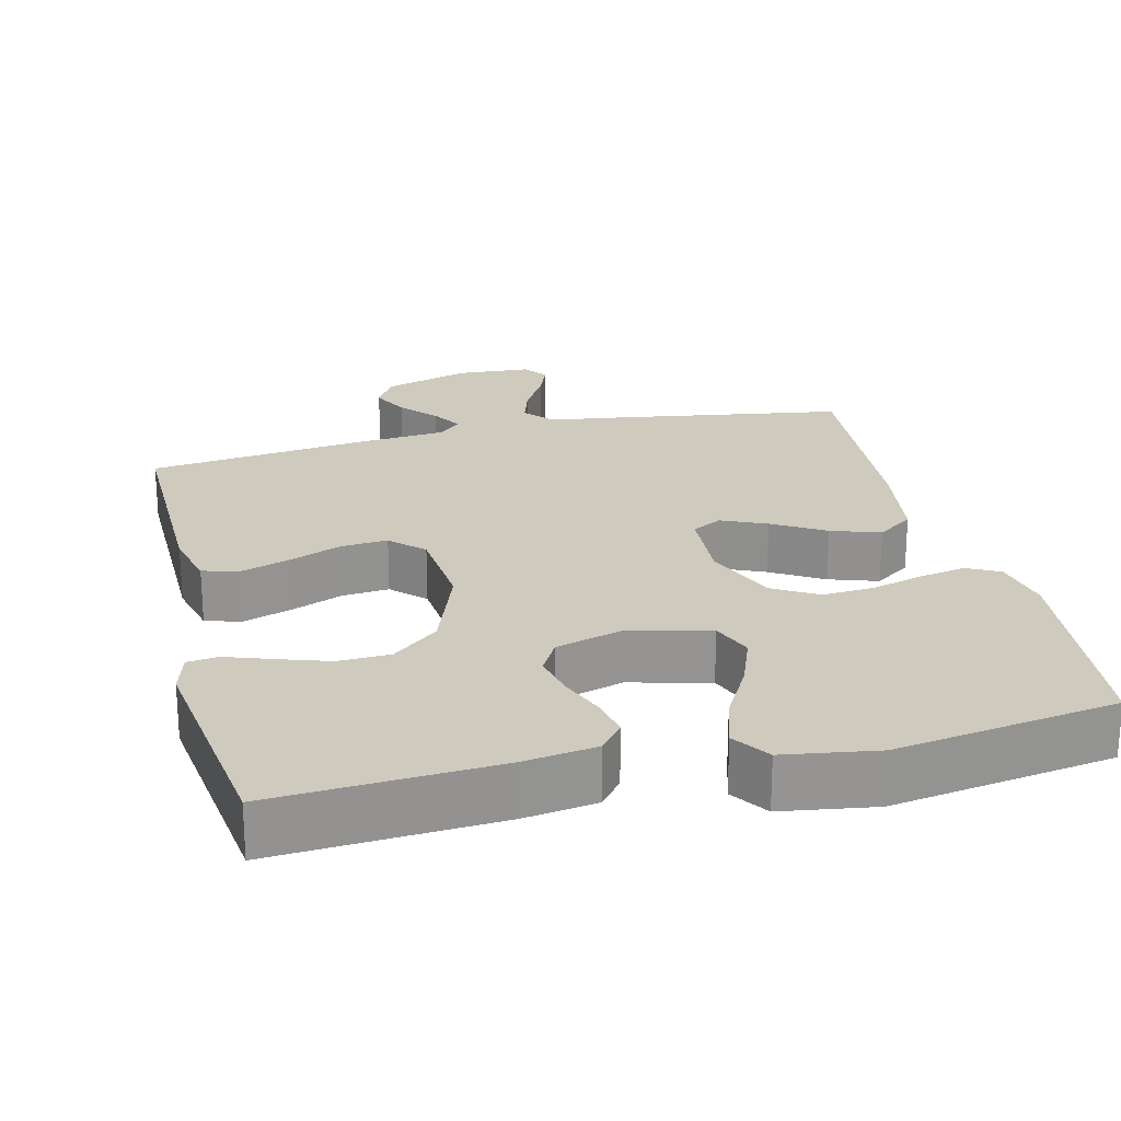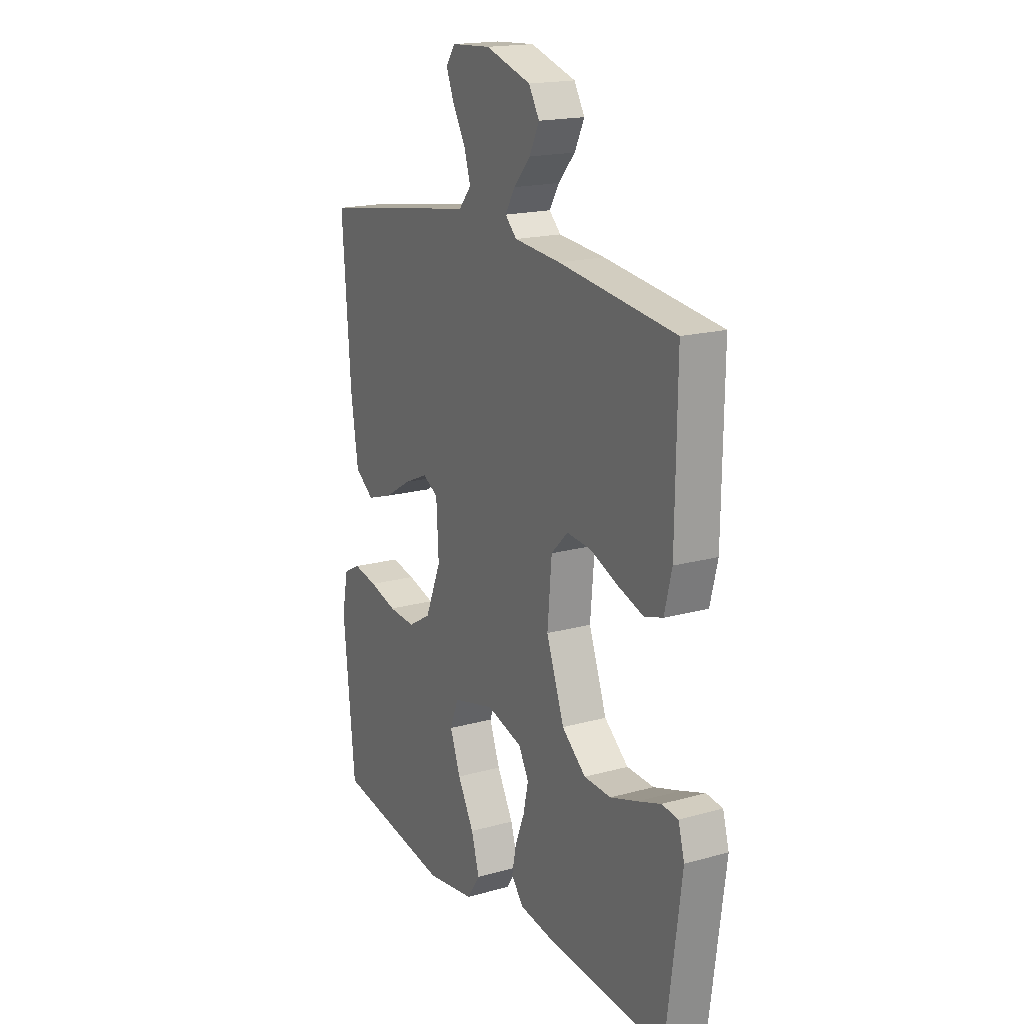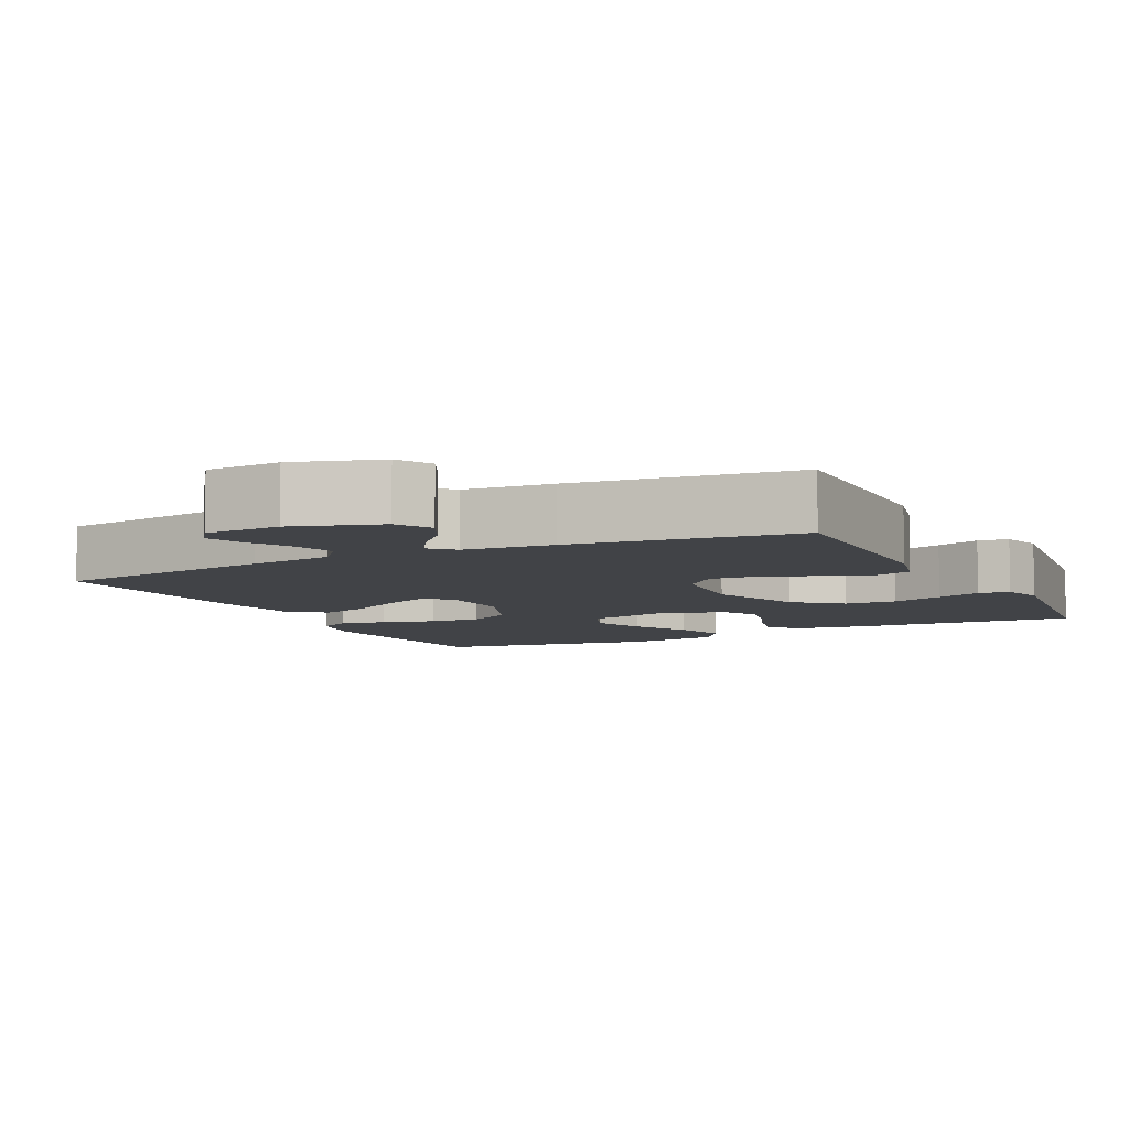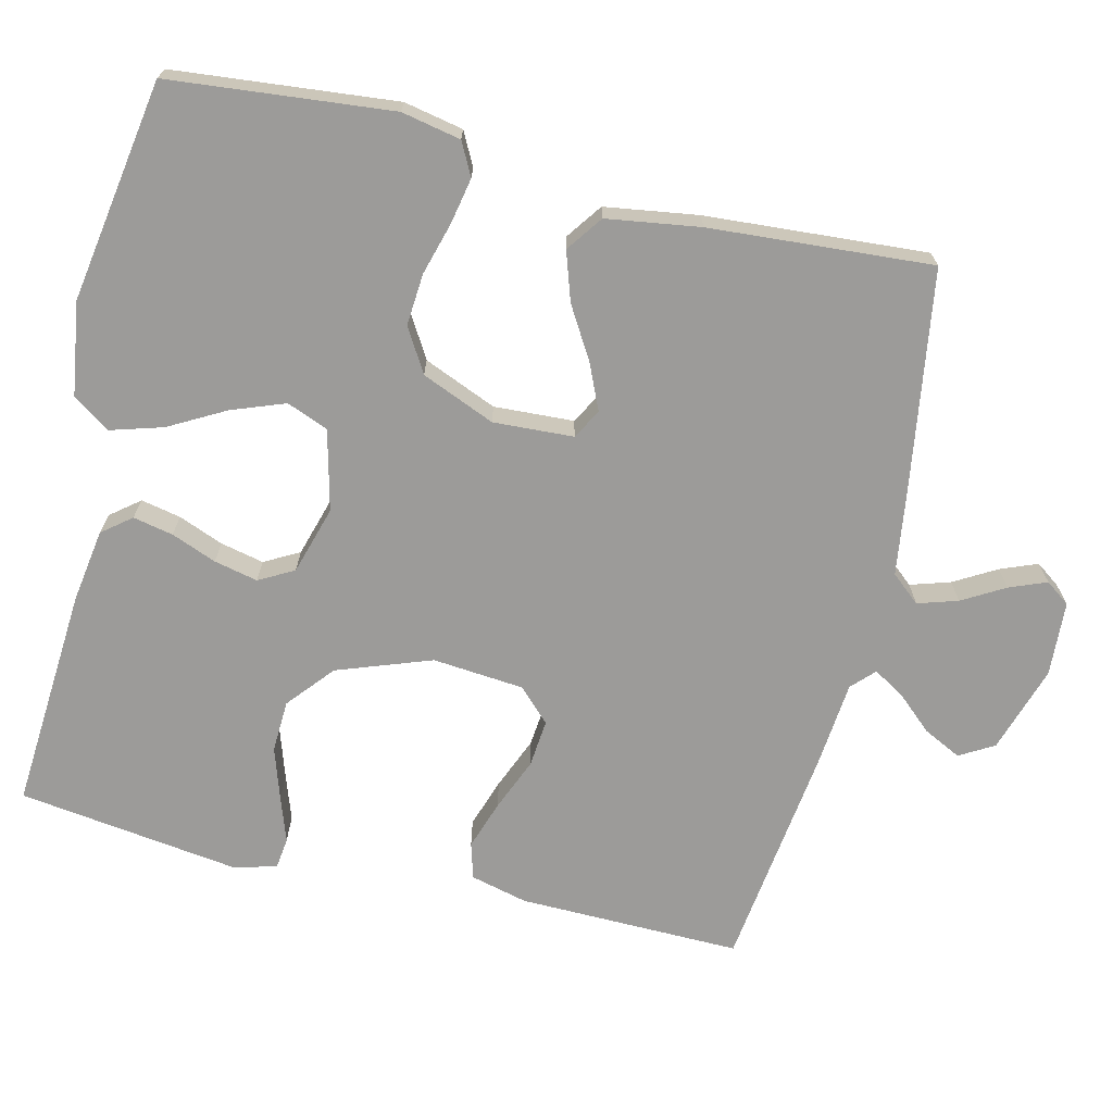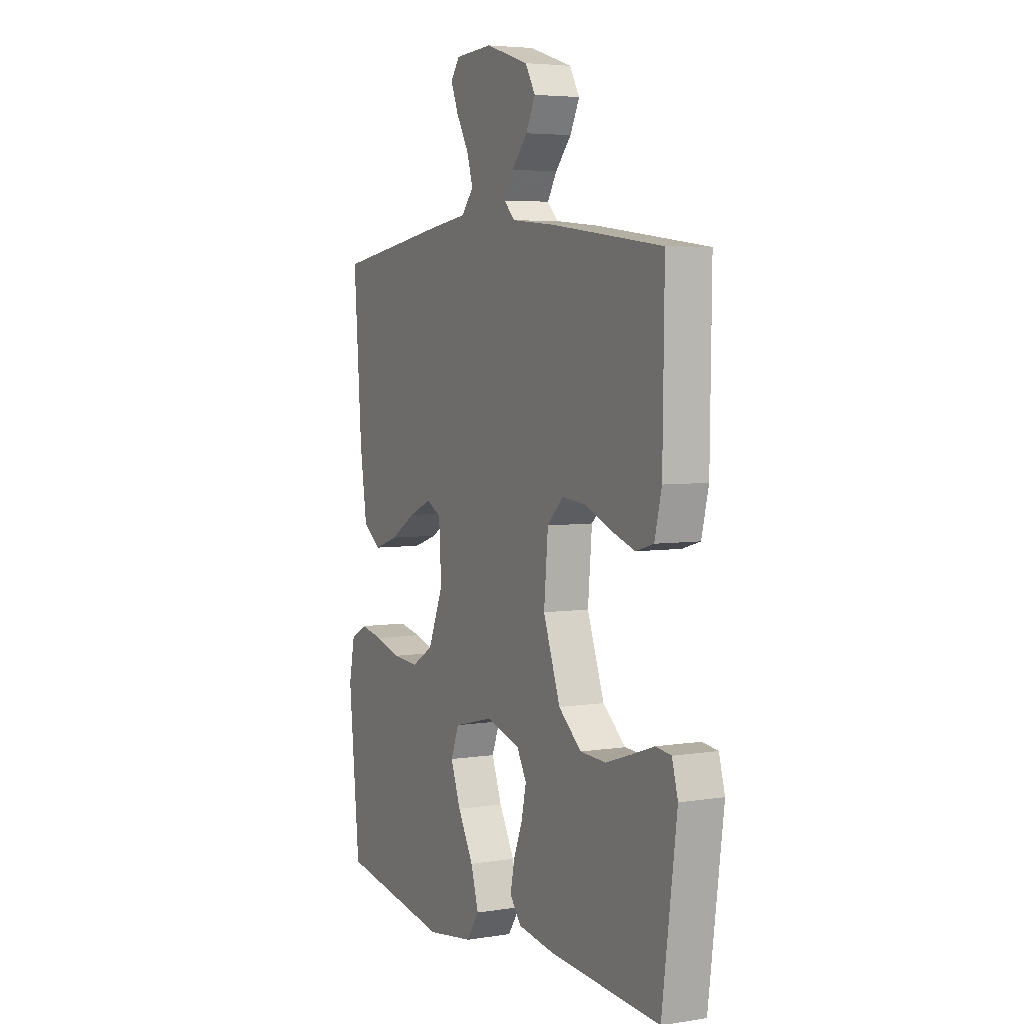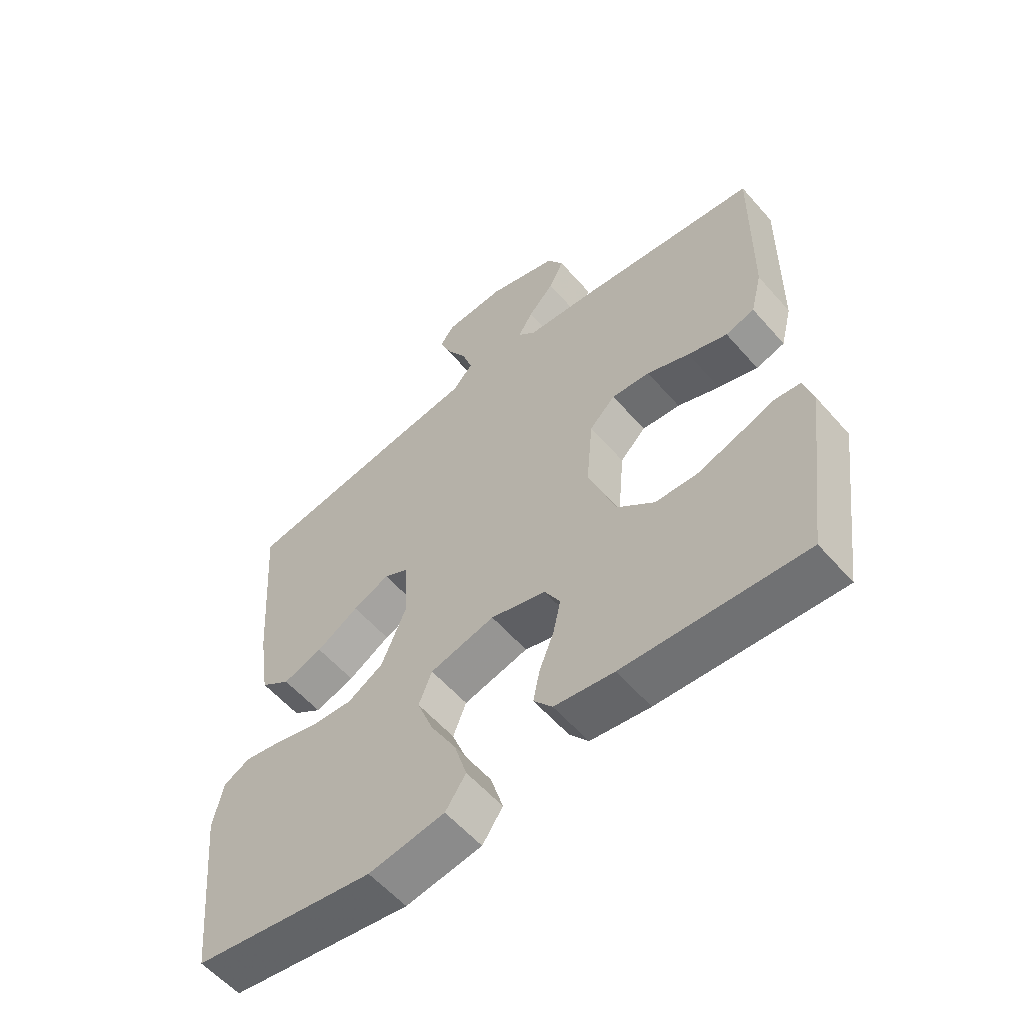
<metadata>
{"format":"obj","ext":"obj","renderer":"f3d","projection":"perspective","resolution":1024,"background":"white","views":[{"elev":23.2,"azim":166.4,"up":"+Y"},{"elev":17.9,"azim":61.4,"up":"+Z"},{"elev":-7.2,"azim":26.5,"up":"+Y"},{"elev":-69.9,"azim":-103.6,"up":"+Y"},{"elev":4.8,"azim":63.2,"up":"+Z"},{"elev":-57.9,"azim":40.7,"up":"+Z"}]}
</metadata>
<code>
v 0.5 0.07 0.5
v 0.496 0.07 0.2
v 0.477 0.07 0.123
v 0.429 0.07 0.109
v 0.363 0.07 0.131
v 0.292 0.07 0.16
v 0.228 0.07 0.166
v 0.185 0.07 0.123
v 0.174 0.07 0
v 0.22 0.07 -0.127
v 0.282 0.07 -0.179
v 0.352 0.07 -0.182
v 0.422 0.07 -0.159
v 0.482 0.07 -0.138
v 0.524 0.07 -0.143
v 0.54 0.07 -0.2
v 0.5 0.07 -0.5
v 0.2 0.07 -0.48
v 0.101 0.07 -0.465
v 0.07 0.07 -0.426
v 0.081 0.07 -0.372
v 0.105 0.07 -0.311
v 0.118 0.07 -0.252
v 0.092 0.07 -0.205
v 0 0.07 -0.178
v -0.108 0.07 -0.205
v -0.13 0.07 -0.261
v -0.103 0.07 -0.333
v -0.061 0.07 -0.409
v -0.04 0.07 -0.479
v -0.074 0.07 -0.529
v -0.2 0.07 -0.548
v -0.5 0.07 -0.5
v -0.53 0.07 -0.2
v -0.514 0.07 -0.12
v -0.47 0.07 -0.097
v -0.408 0.07 -0.109
v -0.337 0.07 -0.129
v -0.267 0.07 -0.134
v -0.208 0.07 -0.099
v -0.167 0.07 0
v -0.173 0.07 0.108
v -0.213 0.07 0.13
v -0.274 0.07 0.103
v -0.344 0.07 0.061
v -0.41 0.07 0.039
v -0.459 0.07 0.074
v -0.478 0.07 0.2
v -0.5 0.07 0.5
v -0.2 0.07 0.547
v -0.088 0.07 0.563
v -0.055 0.07 0.602
v -0.072 0.07 0.656
v -0.105 0.07 0.713
v -0.125 0.07 0.763
v -0.101 0.07 0.796
v 0 0.07 0.802
v 0.117 0.07 0.765
v 0.144 0.07 0.719
v 0.119 0.07 0.668
v 0.076 0.07 0.62
v 0.051 0.07 0.578
v 0.081 0.07 0.549
v 0.2 0.07 0.538
v 0.5 0 0.5
v 0.496 0 0.2
v 0.477 0 0.123
v 0.429 0 0.109
v 0.363 0 0.131
v 0.292 0 0.16
v 0.228 0 0.166
v 0.185 0 0.123
v 0.174 0 0
v 0.22 0 -0.127
v 0.282 0 -0.179
v 0.352 0 -0.182
v 0.422 0 -0.159
v 0.482 0 -0.138
v 0.524 0 -0.143
v 0.54 0 -0.2
v 0.5 0 -0.5
v 0.2 0 -0.48
v 0.101 0 -0.465
v 0.07 0 -0.426
v 0.081 0 -0.372
v 0.105 0 -0.311
v 0.118 0 -0.252
v 0.092 0 -0.205
v 0 0 -0.178
v -0.108 0 -0.205
v -0.13 0 -0.261
v -0.103 0 -0.333
v -0.061 0 -0.409
v -0.04 0 -0.479
v -0.074 0 -0.529
v -0.2 0 -0.548
v -0.5 0 -0.5
v -0.53 0 -0.2
v -0.514 0 -0.12
v -0.47 0 -0.097
v -0.408 0 -0.109
v -0.337 0 -0.129
v -0.267 0 -0.134
v -0.208 0 -0.099
v -0.167 0 0
v -0.173 0 0.108
v -0.213 0 0.13
v -0.274 0 0.103
v -0.344 0 0.061
v -0.41 0 0.039
v -0.459 0 0.074
v -0.478 0 0.2
v -0.5 0 0.5
v -0.2 0 0.547
v -0.088 0 0.563
v -0.055 0 0.602
v -0.072 0 0.656
v -0.105 0 0.713
v -0.125 0 0.763
v -0.101 0 0.796
v 0 0 0.802
v 0.117 0 0.765
v 0.144 0 0.719
v 0.119 0 0.668
v 0.076 0 0.62
v 0.051 0 0.578
v 0.081 0 0.549
v 0.2 0 0.538
f 63 64 1 2
f 58 59 60 61
f 58 61 62
f 57 58 62
f 56 57 62
f 53 54 55 56
f 52 53 56 62
f 51 52 62 63
f 44 45 46 47
f 43 44 47 48
f 35 36 37 38
f 35 38 39
f 34 35 39
f 33 34 39
f 32 33 39 40
f 28 29 30 31
f 27 28 31 32
f 19 20 21 22
f 19 22 23
f 18 19 23
f 17 18 23
f 16 17 23 24
f 13 14 15 16
f 12 13 16
f 11 12 16 24
f 3 4 5 6
f 63 2 3 6
f 63 6 7
f 51 63 7 8
f 50 51 8 9
f 43 48 49 50
f 42 43 50 9
f 41 42 9 10
f 27 32 40 41
f 26 27 41
f 25 26 41
f 24 25 41
f 10 11 24 41
f 66 65 128 127
f 125 124 123 122
f 126 125 122
f 126 122 121
f 126 121 120
f 120 119 118 117
f 126 120 117 116
f 127 126 116 115
f 111 110 109 108
f 112 111 108 107
f 102 101 100 99
f 103 102 99
f 103 99 98
f 103 98 97
f 104 103 97 96
f 95 94 93 92
f 96 95 92 91
f 86 85 84 83
f 87 86 83
f 87 83 82
f 87 82 81
f 88 87 81 80
f 80 79 78 77
f 80 77 76
f 88 80 76 75
f 70 69 68 67
f 70 67 66 127
f 71 70 127
f 72 71 127 115
f 73 72 115 114
f 114 113 112 107
f 73 114 107 106
f 74 73 106 105
f 105 104 96 91
f 105 91 90
f 105 90 89
f 105 89 88
f 105 88 75 74
f 1 65 66 2
f 2 66 67 3
f 3 67 68 4
f 4 68 69 5
f 5 69 70 6
f 6 70 71 7
f 7 71 72 8
f 8 72 73 9
f 9 73 74 10
f 10 74 75 11
f 11 75 76 12
f 12 76 77 13
f 13 77 78 14
f 14 78 79 15
f 15 79 80 16
f 16 80 81 17
f 17 81 82 18
f 18 82 83 19
f 19 83 84 20
f 20 84 85 21
f 21 85 86 22
f 22 86 87 23
f 23 87 88 24
f 24 88 89 25
f 25 89 90 26
f 26 90 91 27
f 27 91 92 28
f 28 92 93 29
f 29 93 94 30
f 30 94 95 31
f 31 95 96 32
f 32 96 97 33
f 33 97 98 34
f 34 98 99 35
f 35 99 100 36
f 36 100 101 37
f 37 101 102 38
f 38 102 103 39
f 39 103 104 40
f 40 104 105 41
f 41 105 106 42
f 42 106 107 43
f 43 107 108 44
f 44 108 109 45
f 45 109 110 46
f 46 110 111 47
f 47 111 112 48
f 48 112 113 49
f 49 113 114 50
f 50 114 115 51
f 51 115 116 52
f 52 116 117 53
f 53 117 118 54
f 54 118 119 55
f 55 119 120 56
f 56 120 121 57
f 57 121 122 58
f 58 122 123 59
f 59 123 124 60
f 60 124 125 61
f 61 125 126 62
f 62 126 127 63
f 63 127 128 64
f 64 128 65 1

</code>
